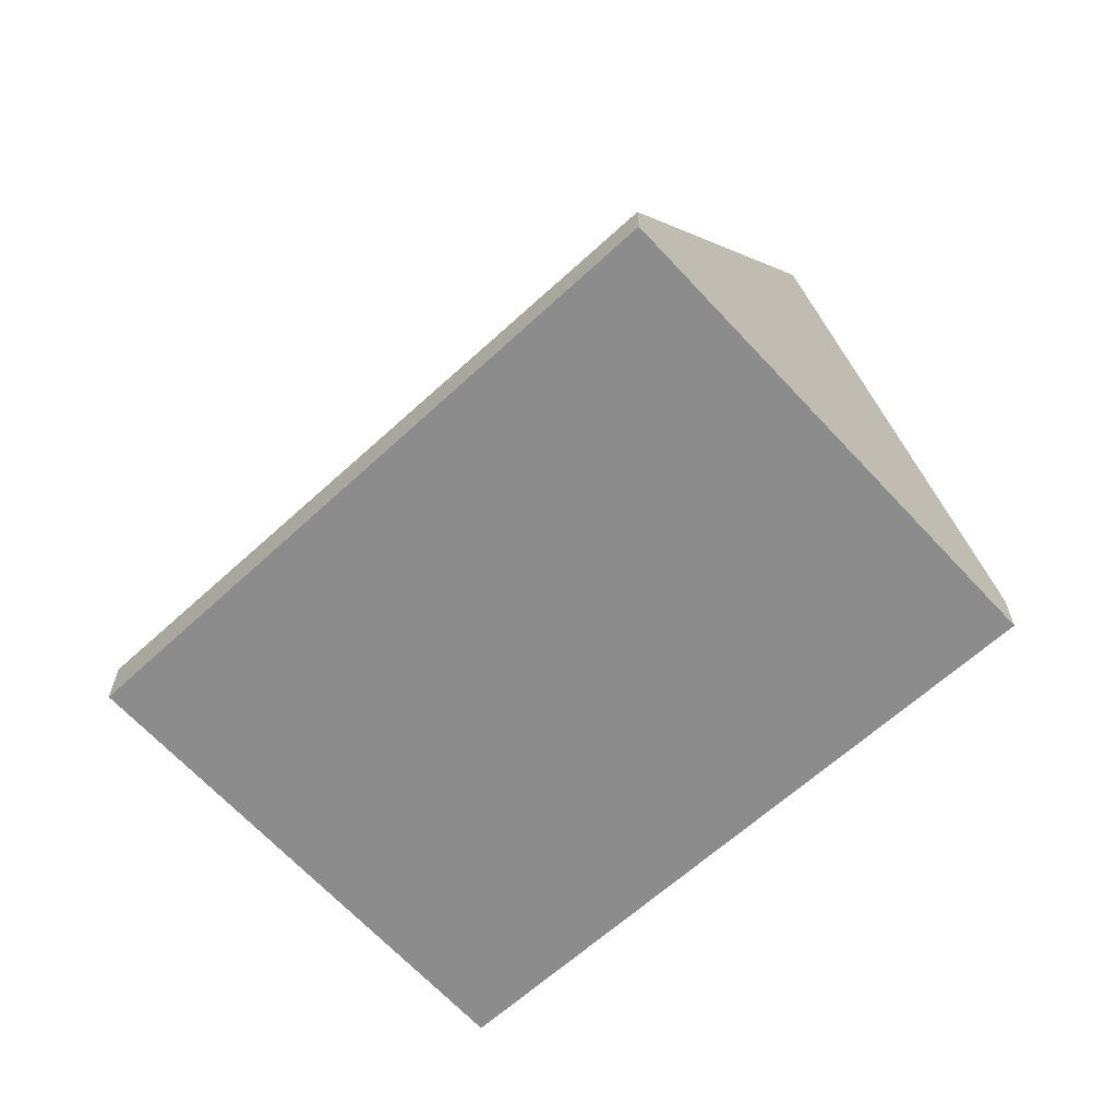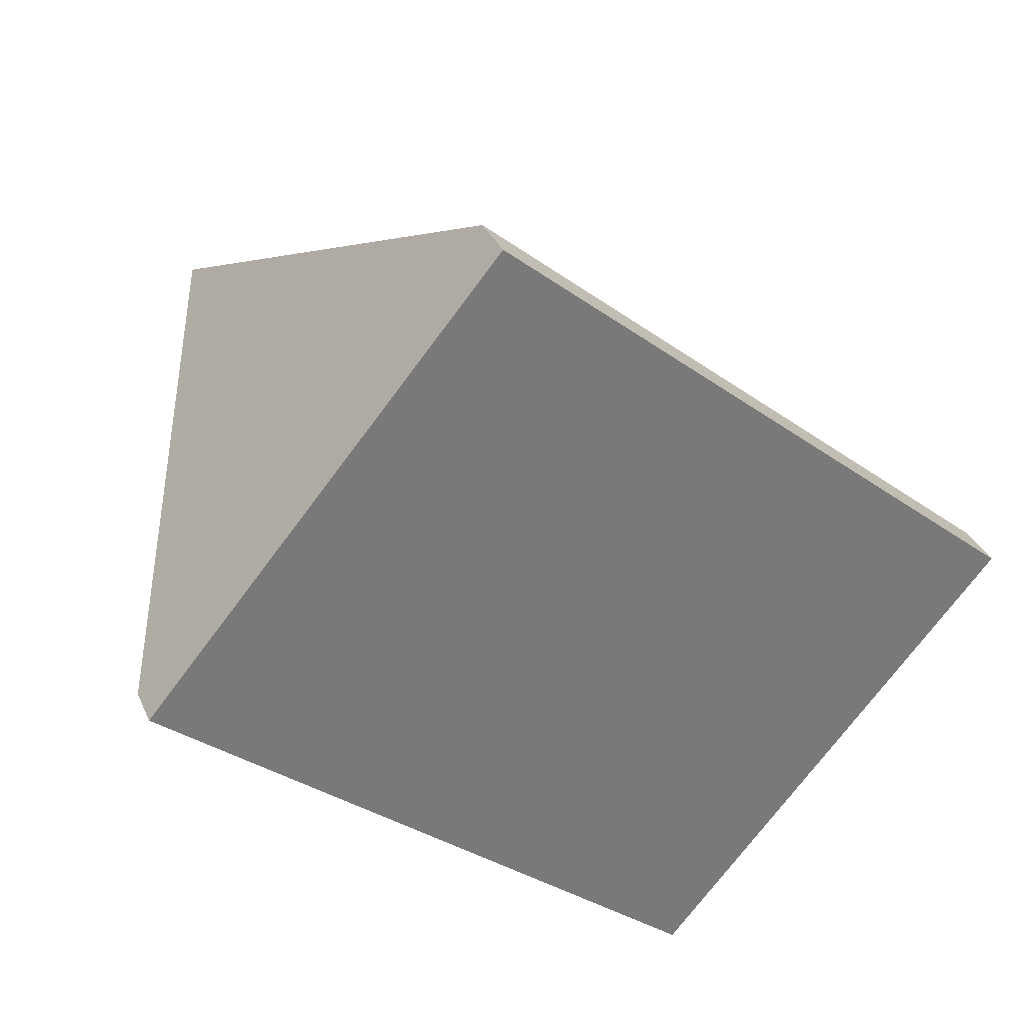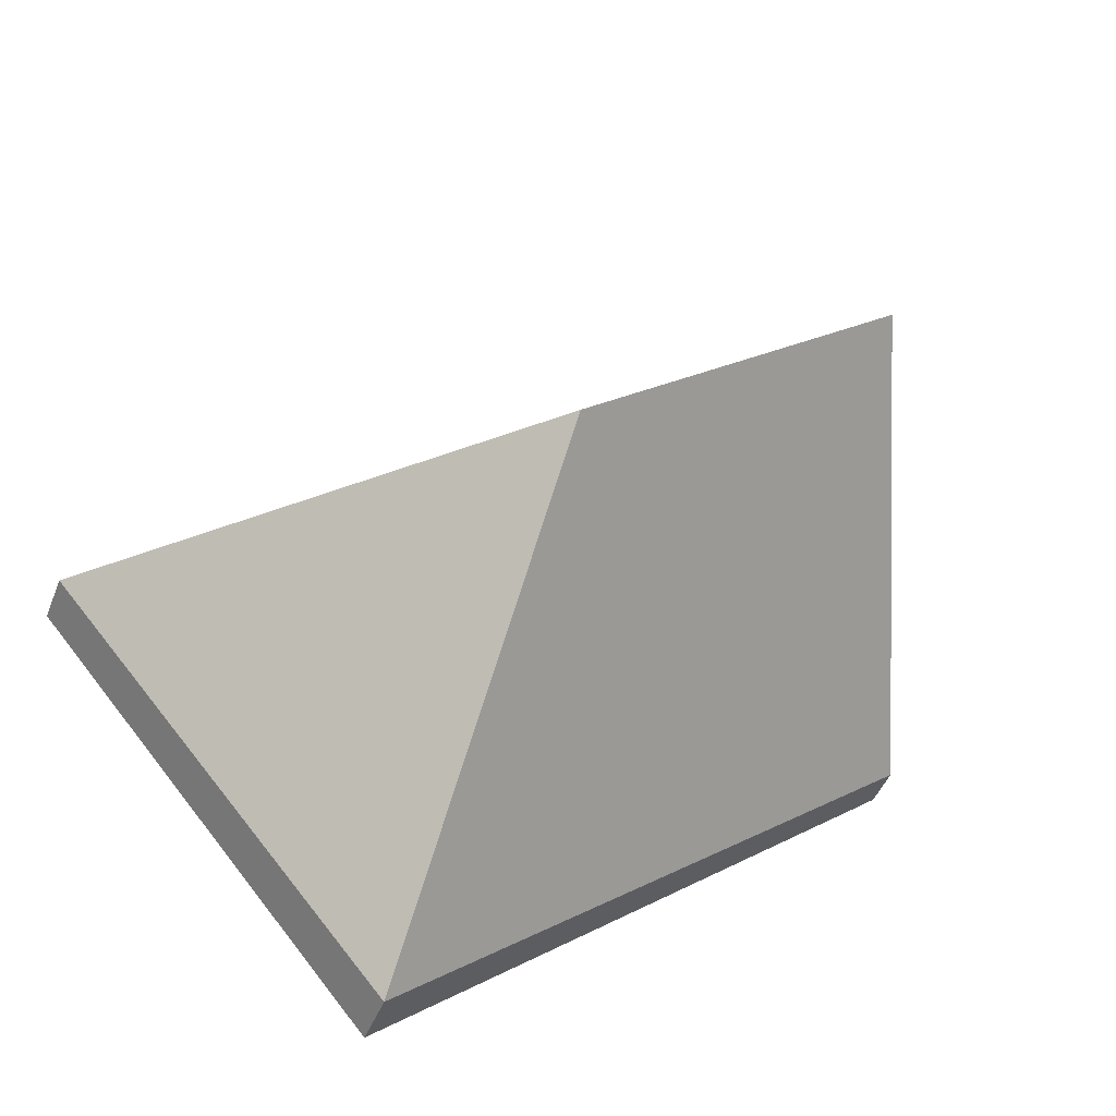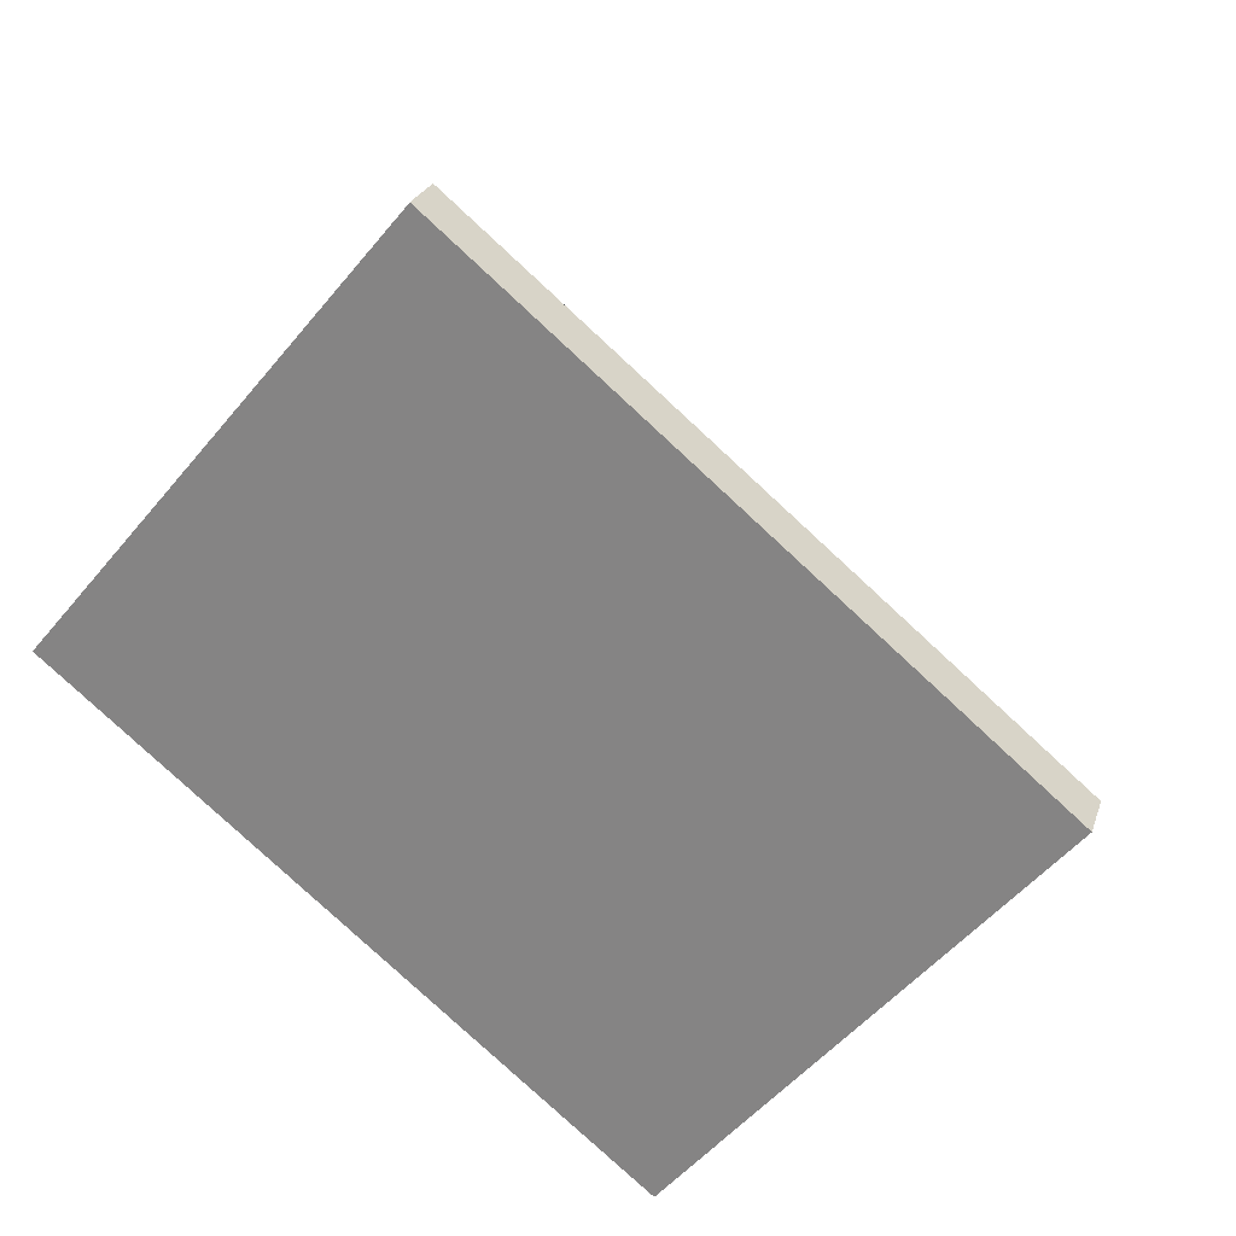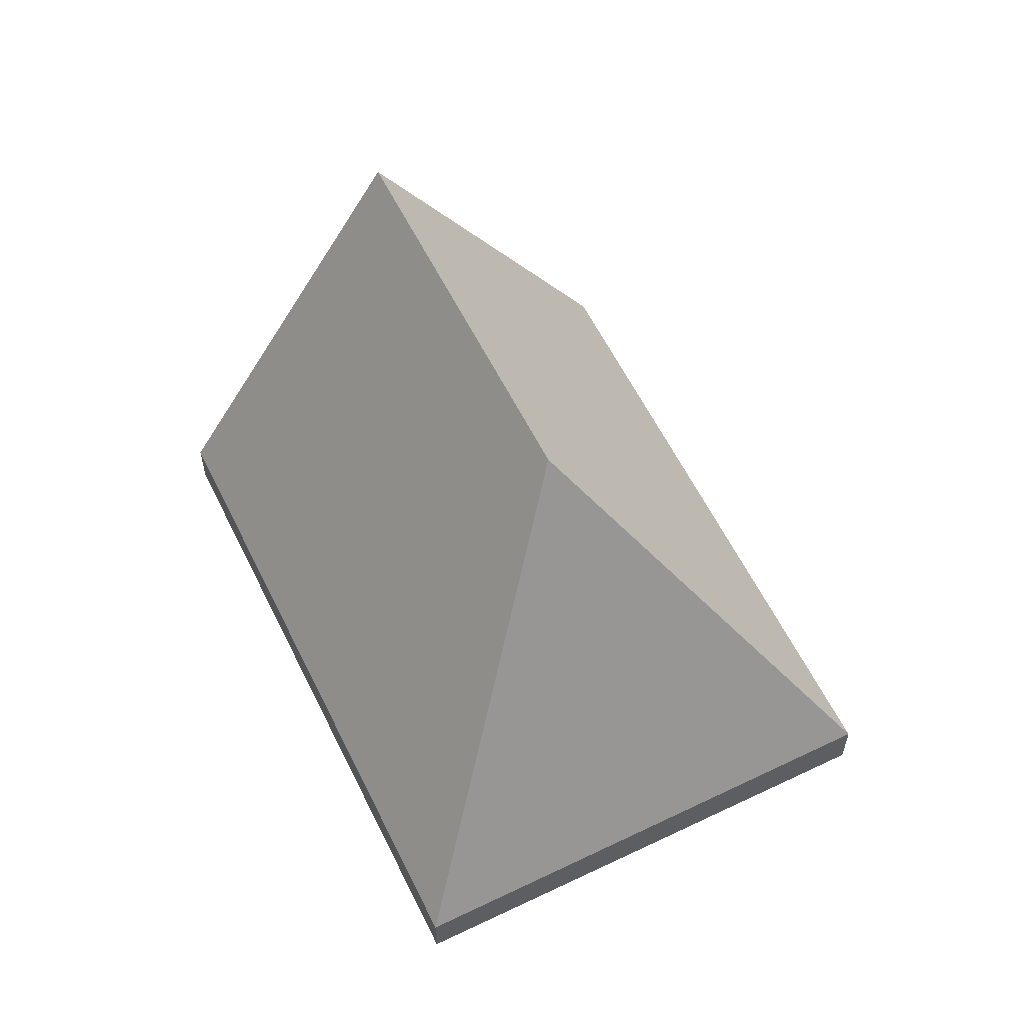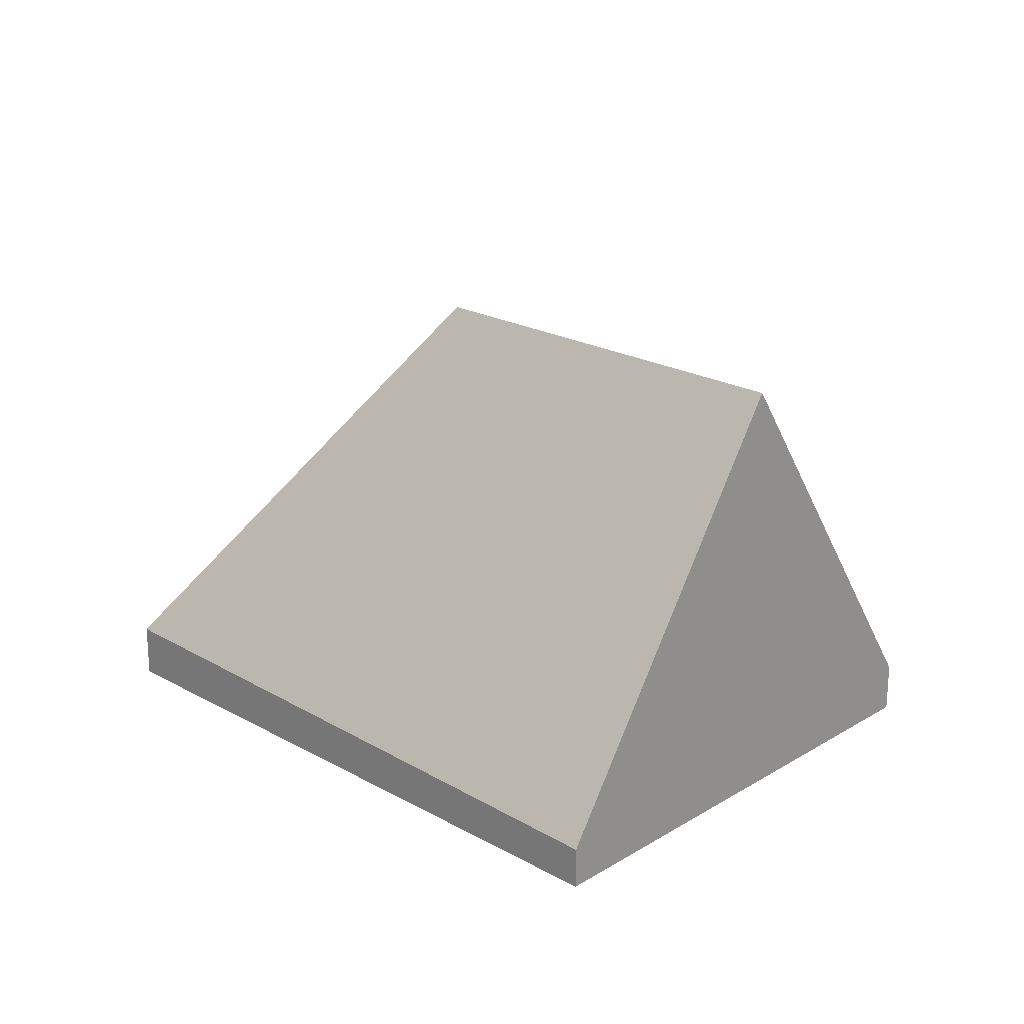
<metadata>
{"format":"obj","ext":"obj","renderer":"f3d","projection":"perspective","resolution":1024,"background":"white","views":[{"elev":-64.3,"azim":-97.6,"up":"+Y"},{"elev":32.9,"azim":-21.0,"up":"+Z"},{"elev":-45.9,"azim":159.3,"up":"+Z"},{"elev":24.7,"azim":16.2,"up":"+Z"},{"elev":58.4,"azim":104.0,"up":"+Y"},{"elev":22.2,"azim":-96.6,"up":"+Y"}]}
</metadata>
<code>
v  3.38 3.031 -0.454
v  2.314 0.344 2.774
v  5.9 0.344 -0.237
v  1.17 3.031 1.402
v  3.604 0.376 -2.947
v  0 0.284 1.739e-17
v  3.604 1.805e-16 -2.947
v  0 0 0
v  1.17 -8.585e-17 1.402
v  2.314 -1.699e-16 2.774
v  5.9 1.451e-17 -0.237
g defaultobject
f 1 2 3
f 2 1 4
f 1 3 5
f 4 5 6
f 5 4 1
f 7 6 5
f 6 7 8
f 8 4 6
f 4 8 9
f 4 9 2
f 2 9 10
f 10 3 2
f 3 10 11
f 3 7 5
f 7 3 11
f 11 8 7
f 8 11 9
f 9 11 10

</code>
